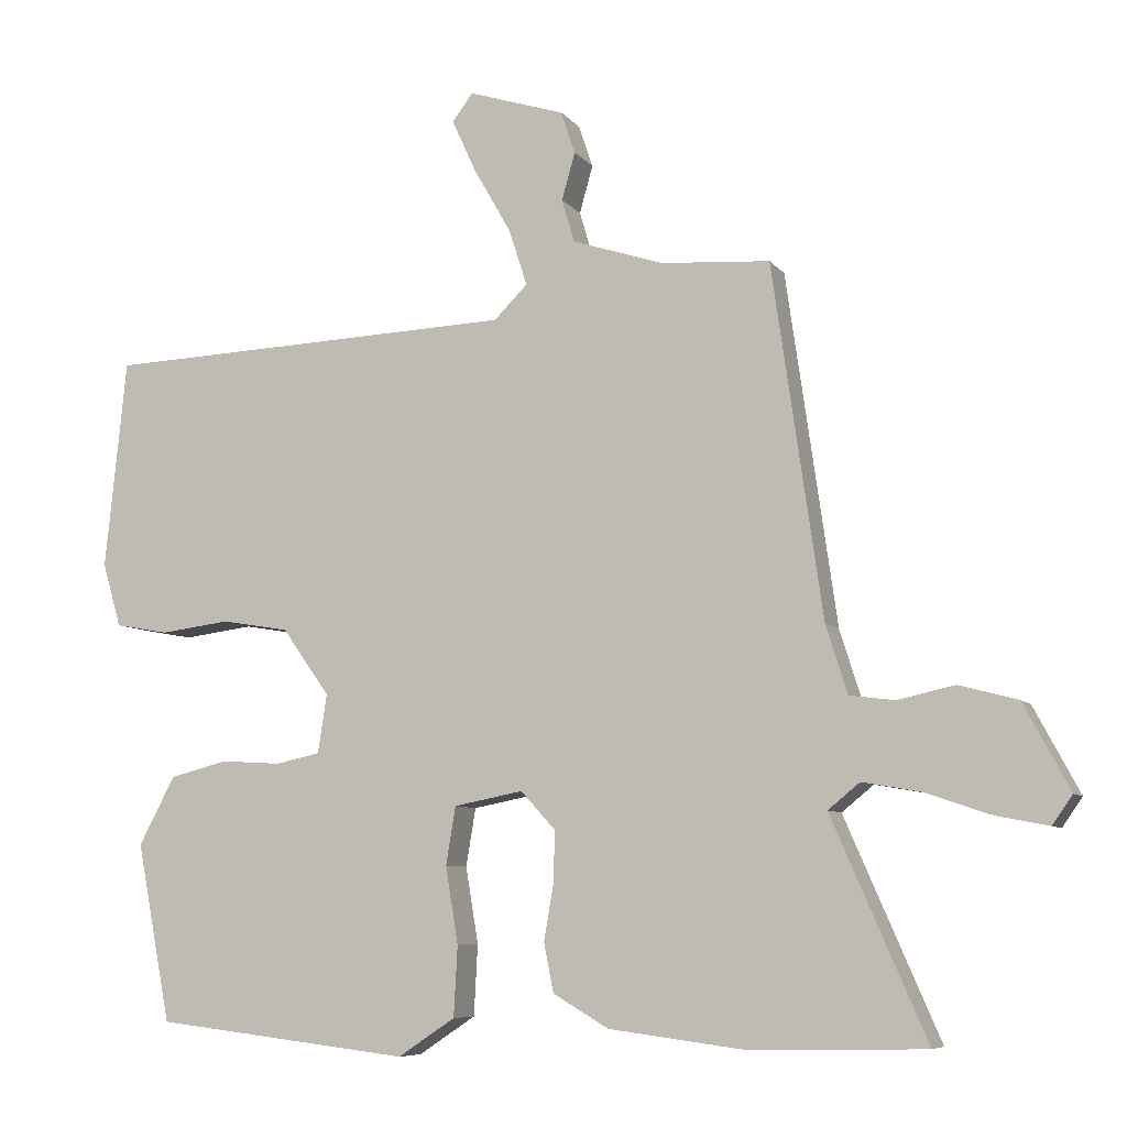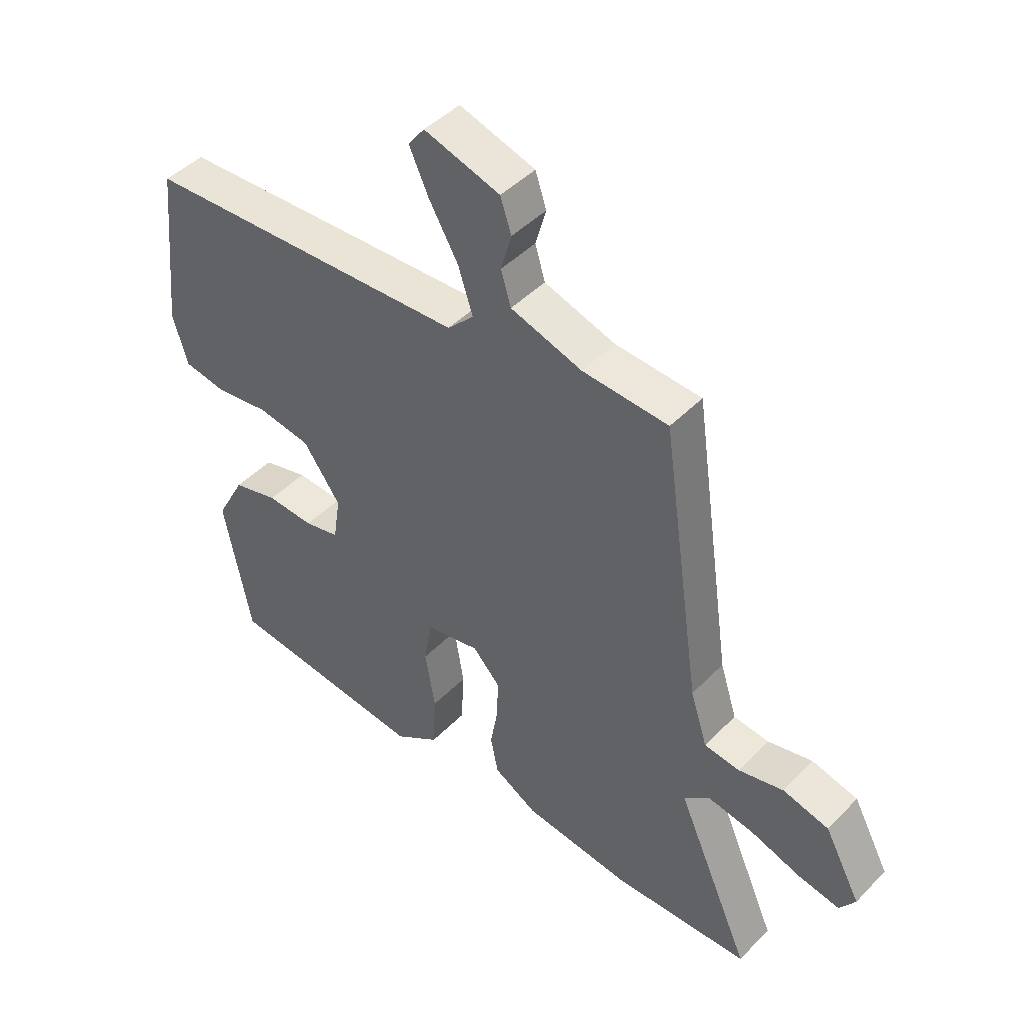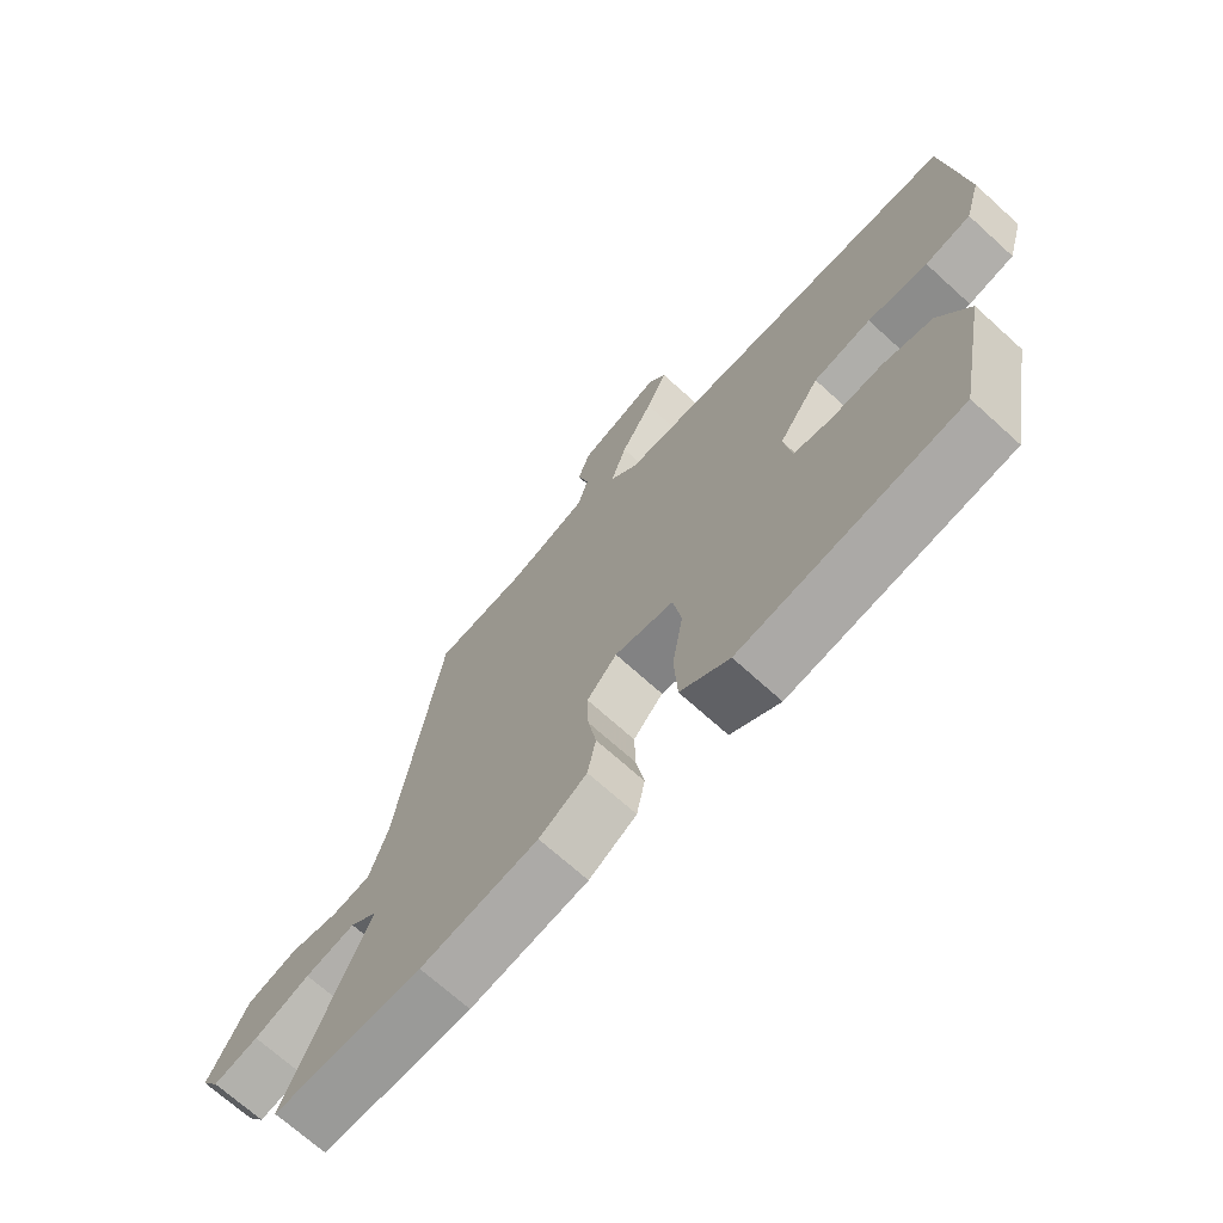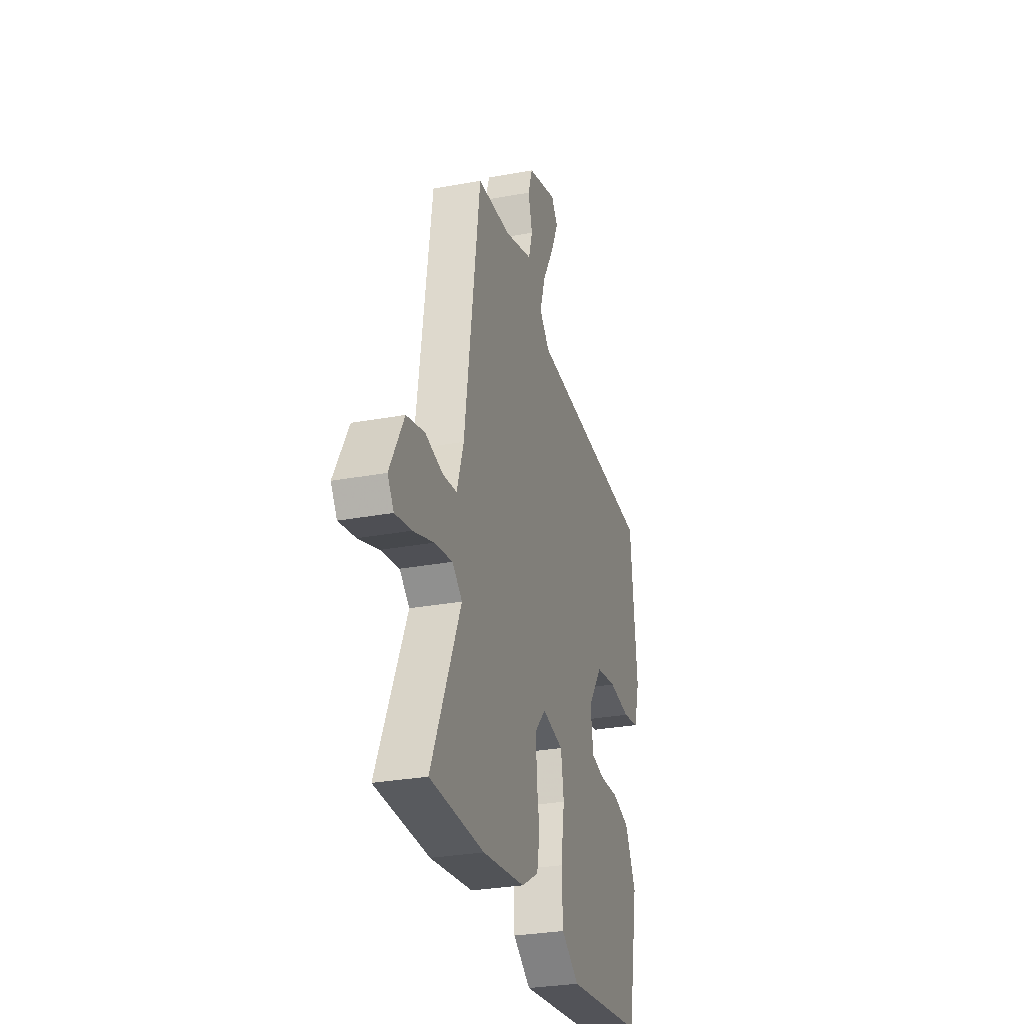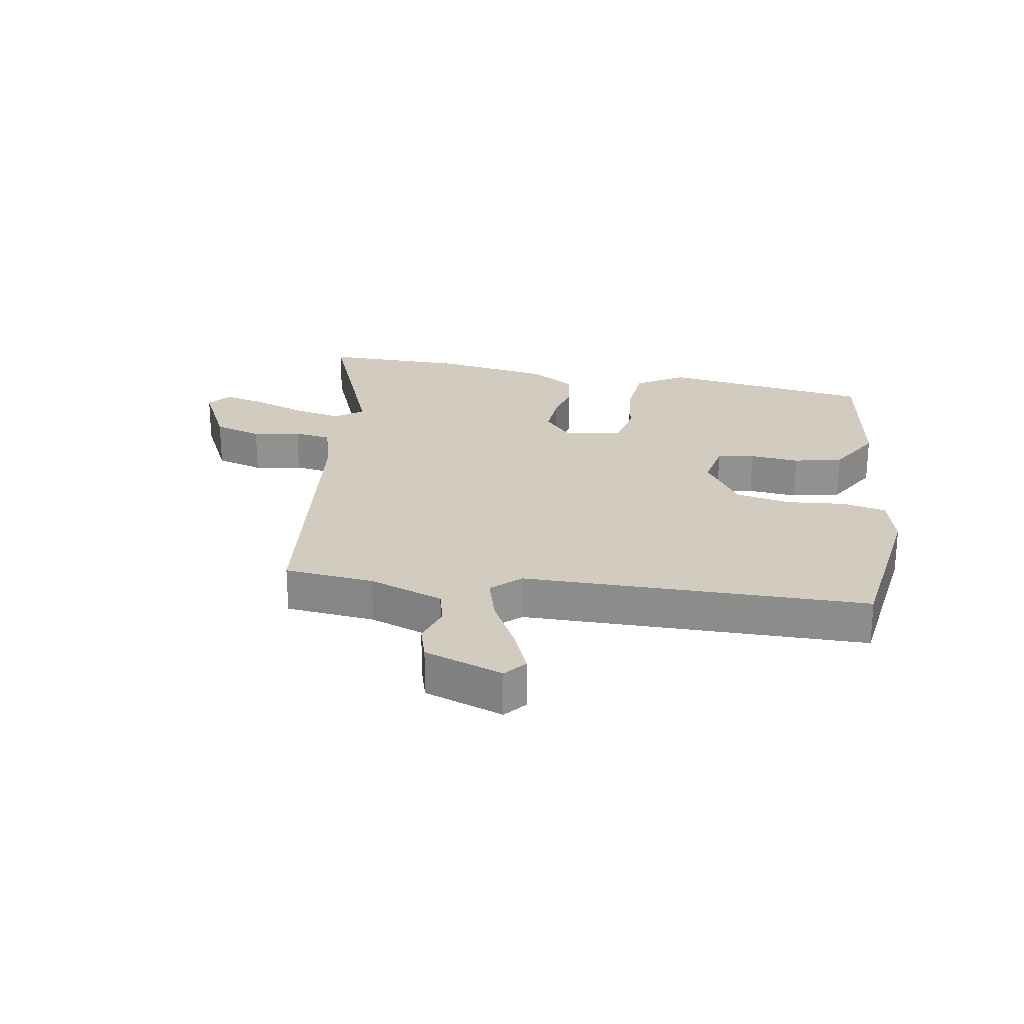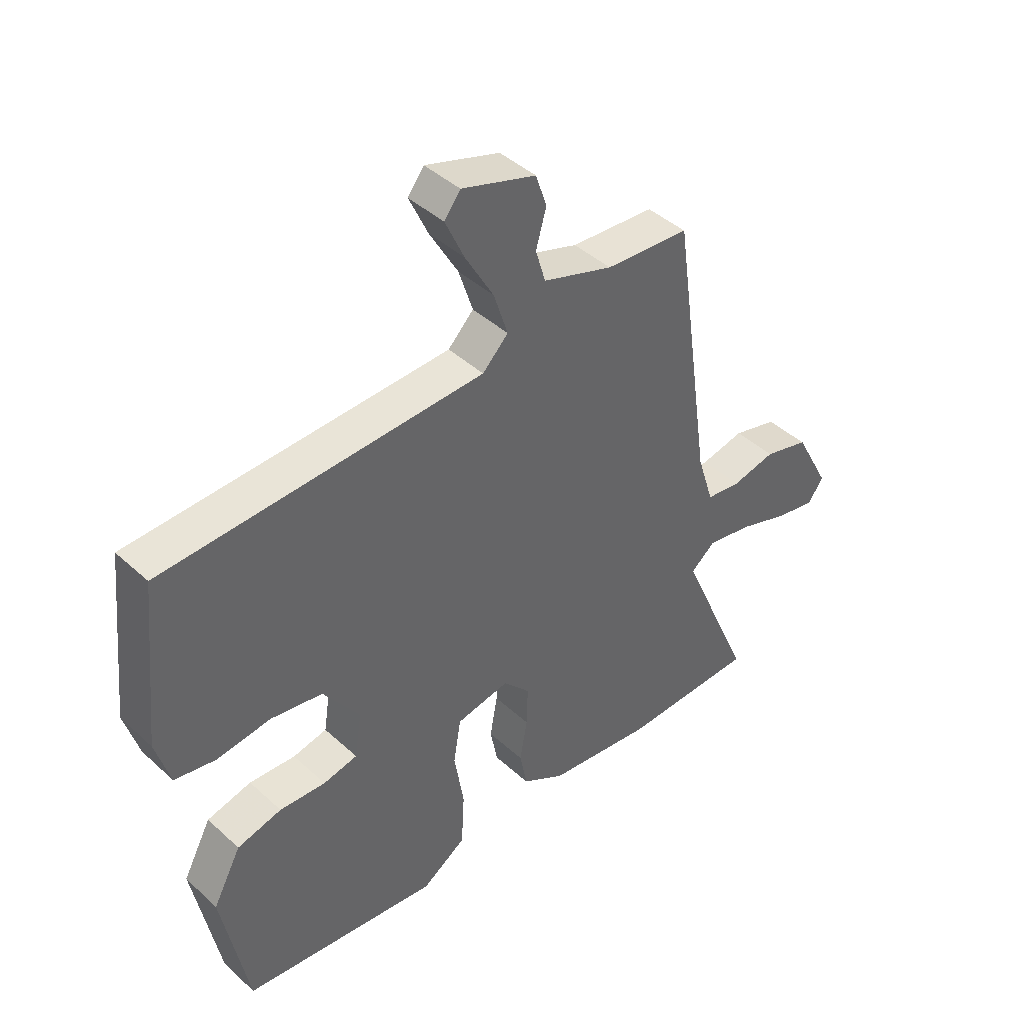
<metadata>
{"format":"obj","ext":"obj","renderer":"f3d","projection":"perspective","resolution":1024,"background":"white","views":[{"elev":-7.5,"azim":-159.6,"up":"+Z"},{"elev":45.0,"azim":-139.4,"up":"+Z"},{"elev":-70.2,"azim":47.8,"up":"+Z"},{"elev":-29.3,"azim":-74.6,"up":"+Z"},{"elev":24.2,"azim":11.6,"up":"+Y"},{"elev":42.5,"azim":137.4,"up":"+Z"}]}
</metadata>
<code>
v 0.489 0.07 0.437
v 0.518 0.07 0.154
v 0.493 0.07 0.068
v 0.421 0.07 0.055
v 0.327 0.07 0.067
v 0.236 0.07 0.052
v 0.172 0.07 -0.038
v 0.184 0.07 -0.117
v 0.244 0.07 -0.13
v 0.325 0.07 -0.125
v 0.403 0.07 -0.145
v 0.452 0.07 -0.237
v 0.406 0.07 -0.477
v 0.061 0.07 -0.518
v -0.016 0.07 -0.467
v -0.021 0.07 -0.372
v -0.004 0.07 -0.269
v -0.017 0.07 -0.191
v -0.11 0.07 -0.173
v -0.157 0.07 -0.224
v -0.155 0.07 -0.294
v -0.142 0.07 -0.368
v -0.155 0.07 -0.434
v -0.23 0.07 -0.478
v -0.415 0.07 -0.502
v -0.65 0.07 -0.497
v -0.522 0.07 -0.204
v -0.565 0.07 -0.169
v -0.644 0.07 -0.183
v -0.732 0.07 -0.213
v -0.803 0.07 -0.227
v -0.83 0.07 -0.188
v -0.768 0.07 -0.072
v -0.689 0.07 -0.051
v -0.612 0.07 -0.068
v -0.551 0.07 -0.06
v -0.522 0.07 0.032
v -0.454 0.07 0.507
v -0.307 0.07 0.517
v -0.184 0.07 0.557
v -0.167 0.07 0.615
v -0.185 0.07 0.679
v -0.166 0.07 0.736
v -0.036 0.07 0.777
v -0.008 0.07 0.74
v -0.041 0.07 0.668
v -0.091 0.07 0.581
v -0.116 0.07 0.504
v -0.071 0.07 0.459
v 0.489 0 0.437
v 0.518 0 0.154
v 0.493 0 0.068
v 0.421 0 0.055
v 0.327 0 0.067
v 0.236 0 0.052
v 0.172 0 -0.038
v 0.184 0 -0.117
v 0.244 0 -0.13
v 0.325 0 -0.125
v 0.403 0 -0.145
v 0.452 0 -0.237
v 0.406 0 -0.477
v 0.061 0 -0.518
v -0.016 0 -0.467
v -0.021 0 -0.372
v -0.004 0 -0.269
v -0.017 0 -0.191
v -0.11 0 -0.173
v -0.157 0 -0.224
v -0.155 0 -0.294
v -0.142 0 -0.368
v -0.155 0 -0.434
v -0.23 0 -0.478
v -0.415 0 -0.502
v -0.65 0 -0.497
v -0.522 0 -0.204
v -0.565 0 -0.169
v -0.644 0 -0.183
v -0.732 0 -0.213
v -0.803 0 -0.227
v -0.83 0 -0.188
v -0.768 0 -0.072
v -0.689 0 -0.051
v -0.612 0 -0.068
v -0.551 0 -0.06
v -0.522 0 0.032
v -0.454 0 0.507
v -0.307 0 0.517
v -0.184 0 0.557
v -0.167 0 0.615
v -0.185 0 0.679
v -0.166 0 0.736
v -0.036 0 0.777
v -0.008 0 0.74
v -0.041 0 0.668
v -0.091 0 0.581
v -0.116 0 0.504
v -0.071 0 0.459
f 45 46 47
f 44 45 47
f 43 44 47
f 42 43 47
f 41 42 47
f 40 41 47 48
f 39 40 48 49
f 37 38 39 49
f 33 34 35
f 32 33 35
f 31 32 35
f 30 31 35
f 29 30 35
f 28 29 35 36
f 49 1 2
f 37 49 2
f 36 37 2
f 28 36 2
f 27 28 2
f 25 26 27
f 24 25 27
f 23 24 27
f 22 23 27
f 21 22 27
f 15 16 17
f 14 15 17
f 13 14 17
f 12 13 17
f 11 12 17
f 10 11 17
f 9 10 17
f 8 9 17 18
f 7 8 18 19
f 2 3 4 5
f 2 5 6
f 27 2 6
f 20 21 27
f 19 20 27
f 6 7 19 27
f 96 95 94
f 96 94 93
f 96 93 92
f 96 92 91
f 96 91 90
f 97 96 90 89
f 98 97 89 88
f 98 88 87 86
f 84 83 82
f 84 82 81
f 84 81 80
f 84 80 79
f 84 79 78
f 85 84 78 77
f 51 50 98
f 51 98 86
f 51 86 85
f 51 85 77
f 51 77 76
f 76 75 74
f 76 74 73
f 76 73 72
f 76 72 71
f 76 71 70
f 66 65 64
f 66 64 63
f 66 63 62
f 66 62 61
f 66 61 60
f 66 60 59
f 66 59 58
f 67 66 58 57
f 68 67 57 56
f 54 53 52 51
f 55 54 51
f 55 51 76
f 76 70 69
f 76 69 68
f 76 68 56 55
f 1 50 51 2
f 2 51 52 3
f 3 52 53 4
f 4 53 54 5
f 5 54 55 6
f 6 55 56 7
f 7 56 57 8
f 8 57 58 9
f 9 58 59 10
f 10 59 60 11
f 11 60 61 12
f 12 61 62 13
f 13 62 63 14
f 14 63 64 15
f 15 64 65 16
f 16 65 66 17
f 17 66 67 18
f 18 67 68 19
f 19 68 69 20
f 20 69 70 21
f 21 70 71 22
f 22 71 72 23
f 23 72 73 24
f 24 73 74 25
f 25 74 75 26
f 26 75 76 27
f 27 76 77 28
f 28 77 78 29
f 29 78 79 30
f 30 79 80 31
f 31 80 81 32
f 32 81 82 33
f 33 82 83 34
f 34 83 84 35
f 35 84 85 36
f 36 85 86 37
f 37 86 87 38
f 38 87 88 39
f 39 88 89 40
f 40 89 90 41
f 41 90 91 42
f 42 91 92 43
f 43 92 93 44
f 44 93 94 45
f 45 94 95 46
f 46 95 96 47
f 47 96 97 48
f 48 97 98 49
f 49 98 50 1

</code>
